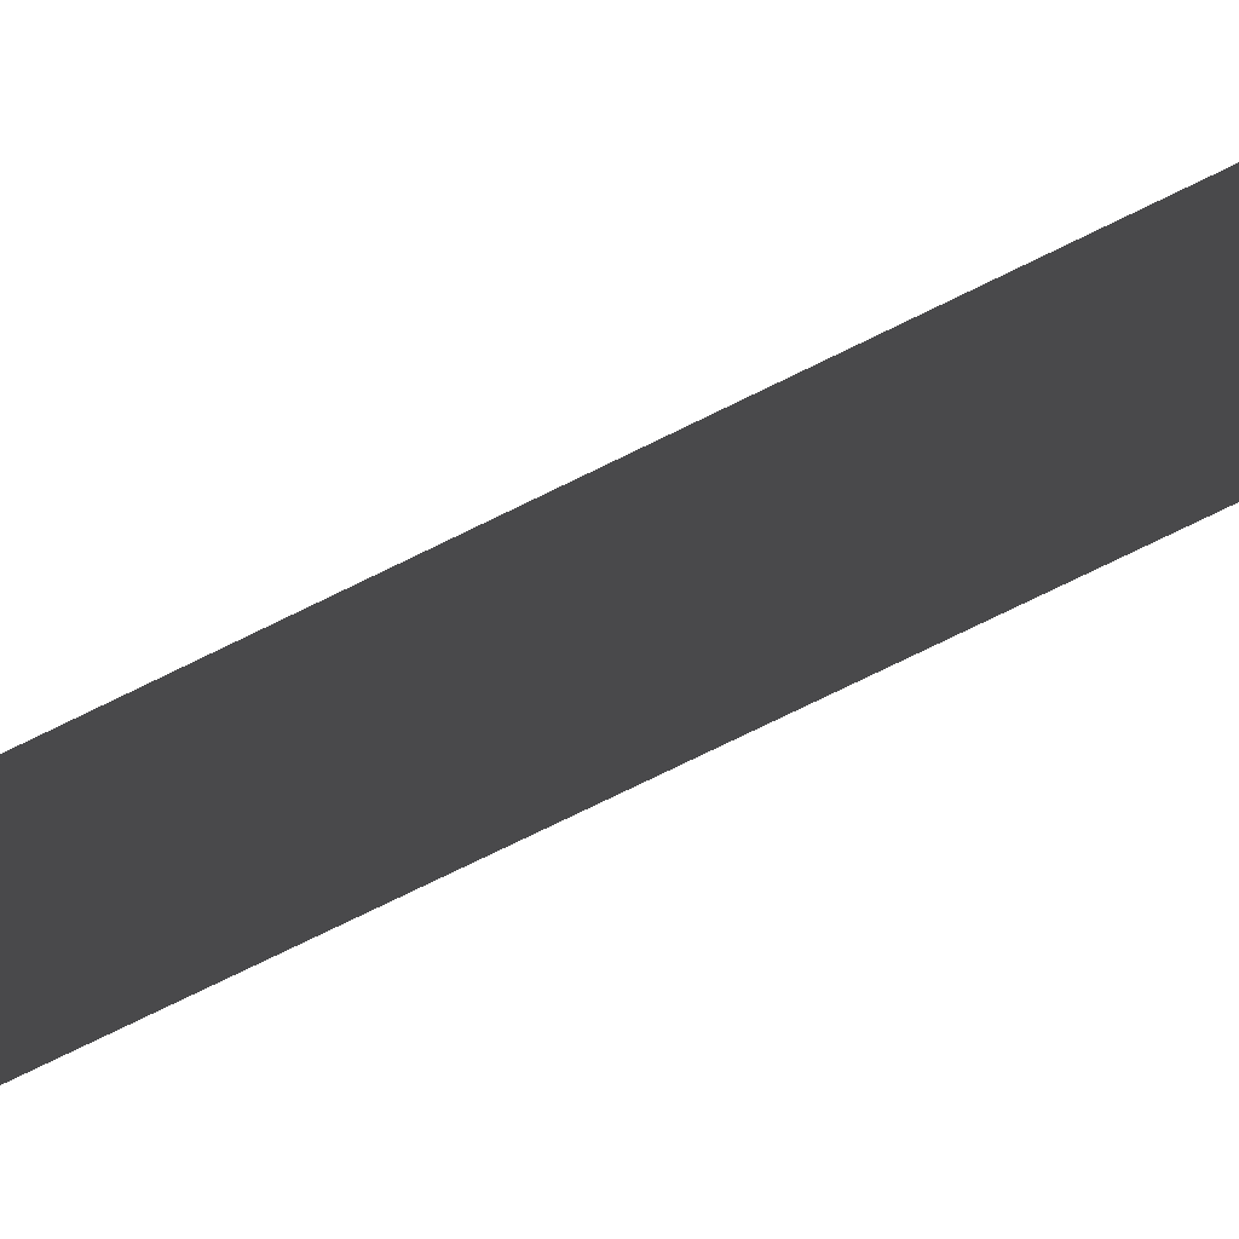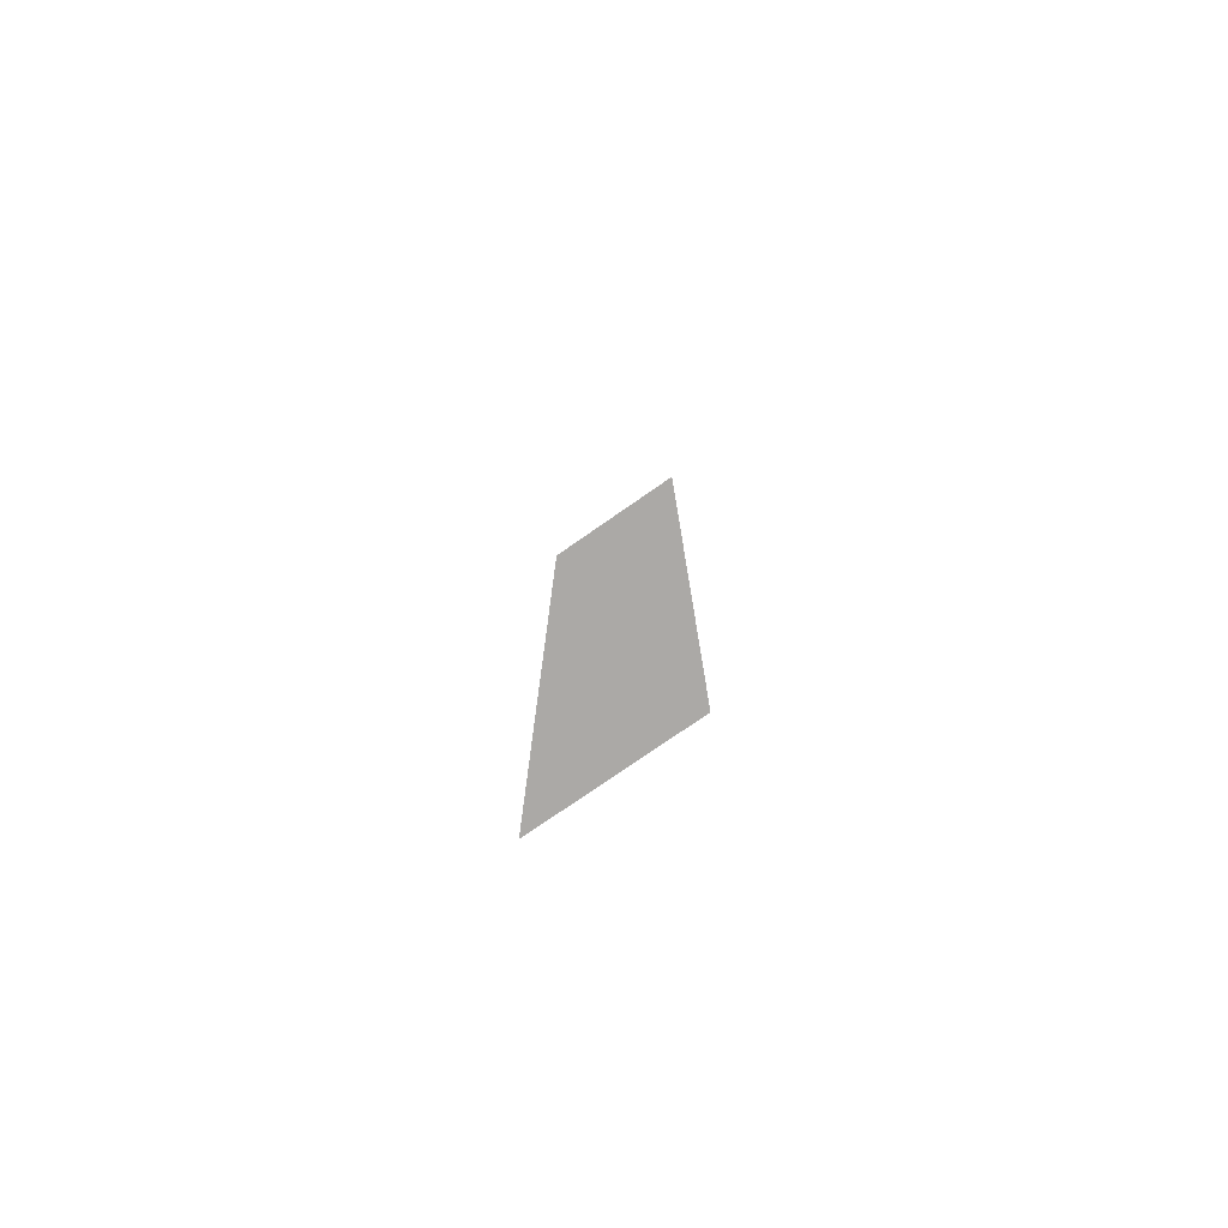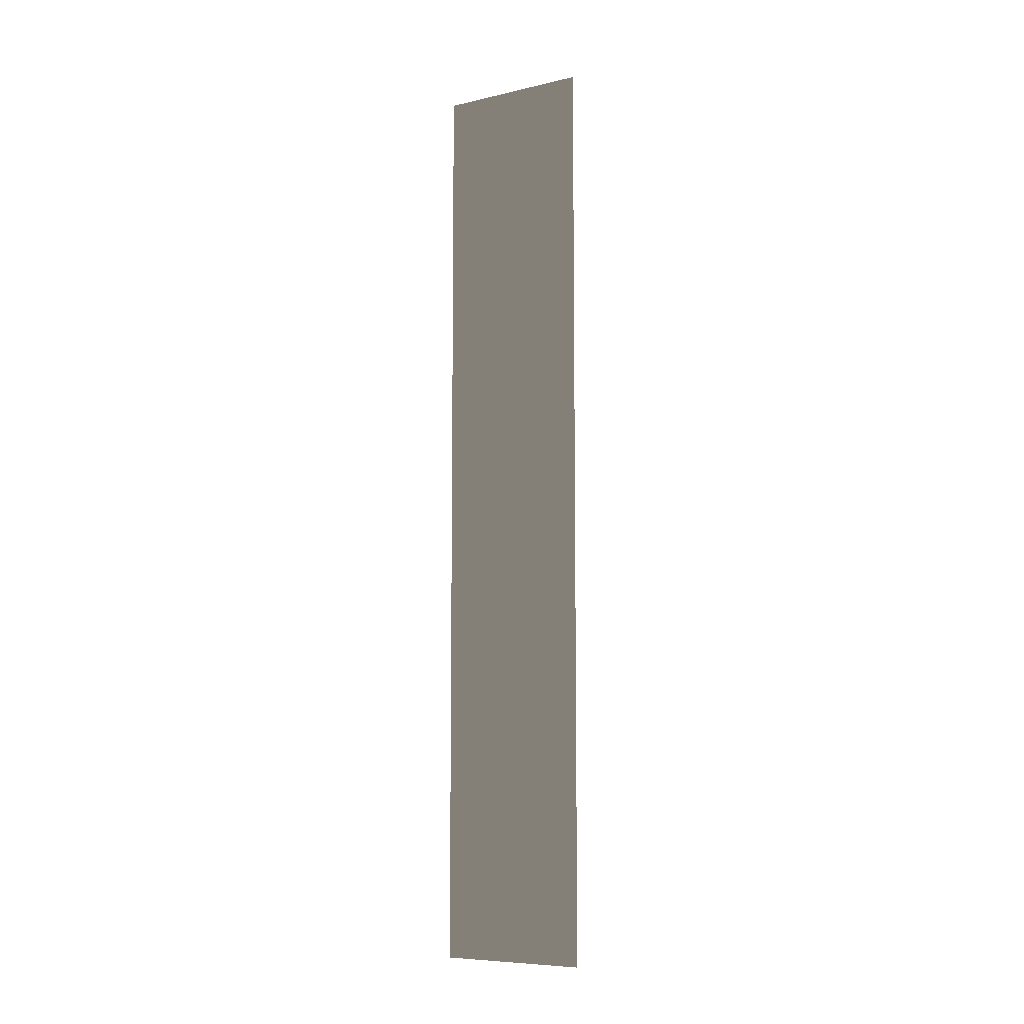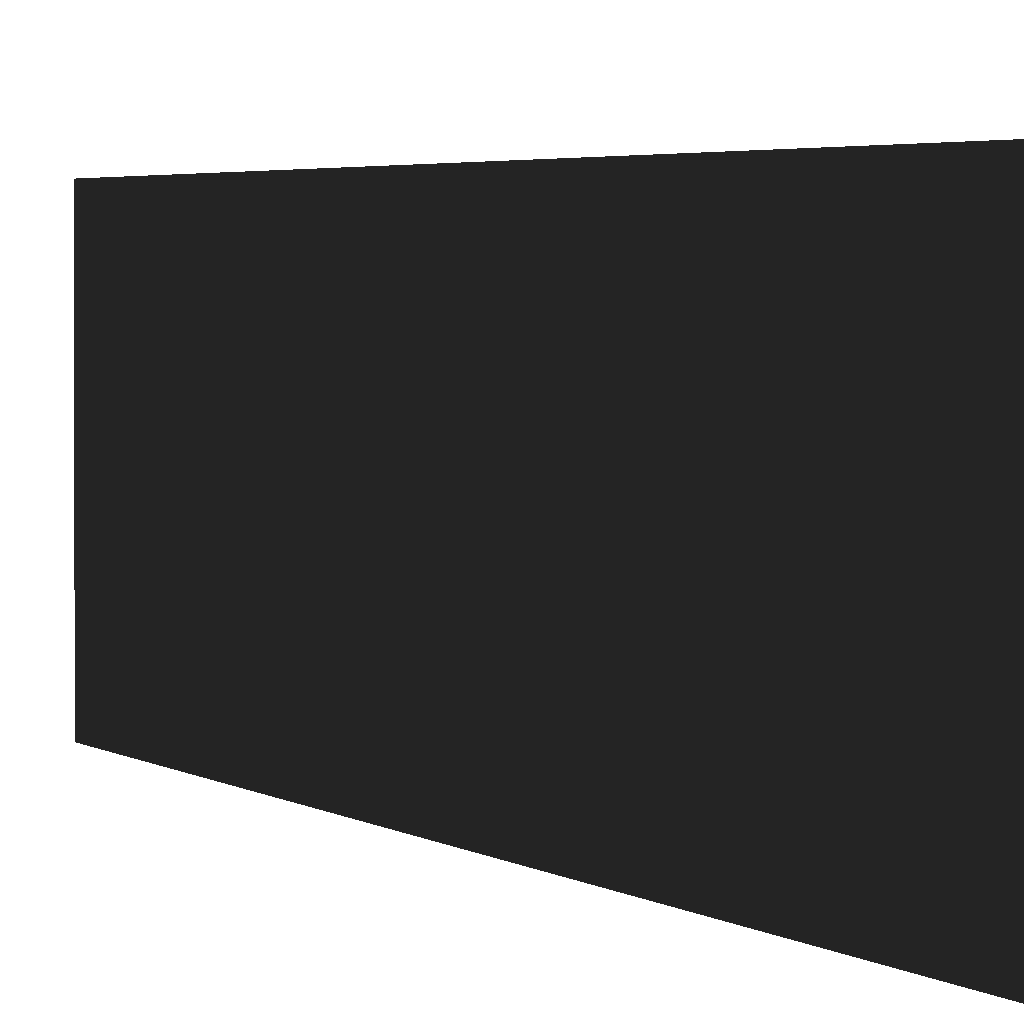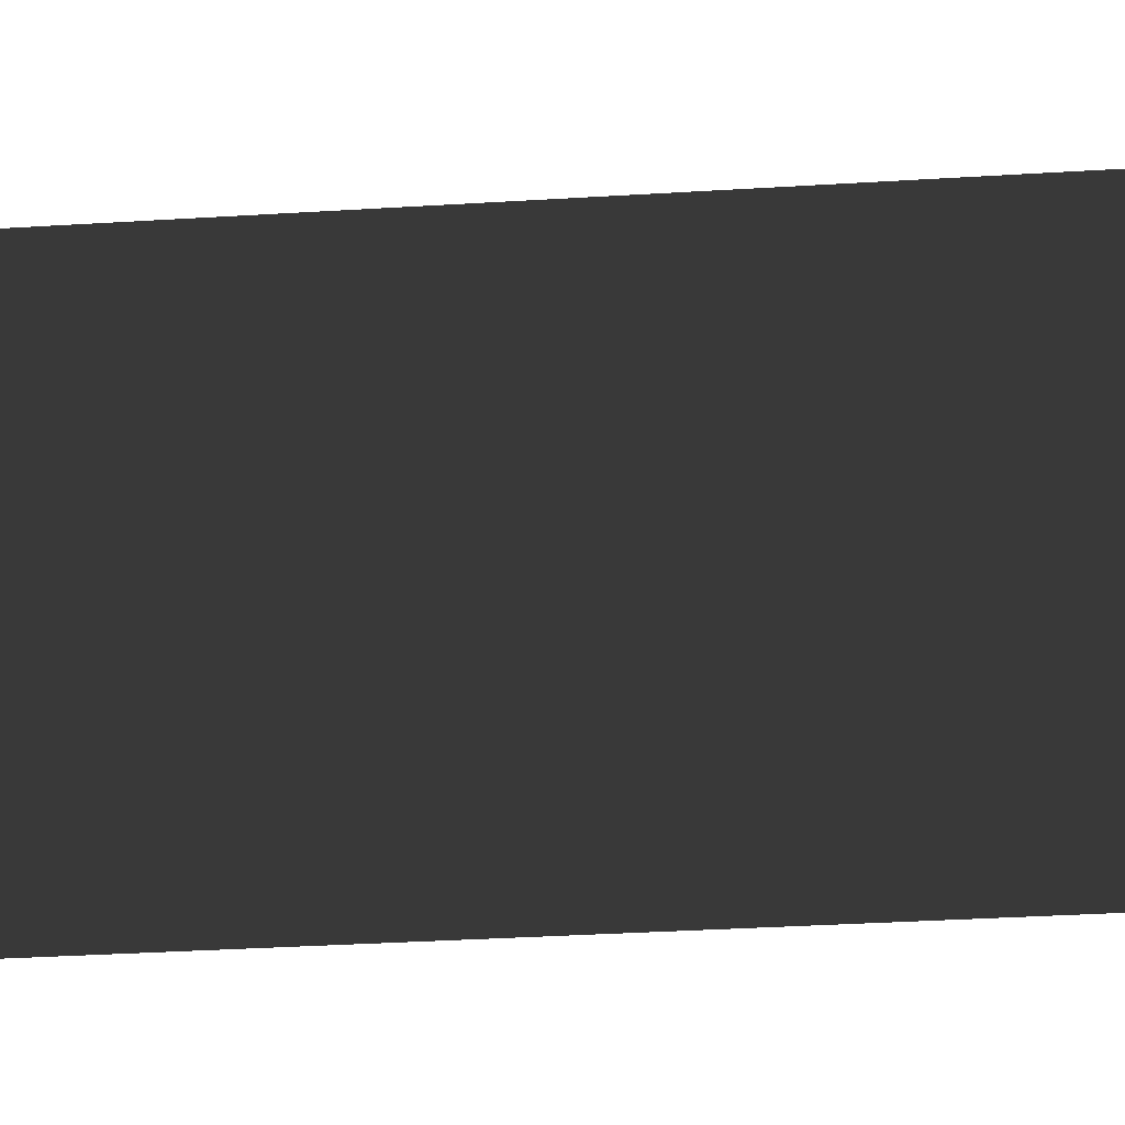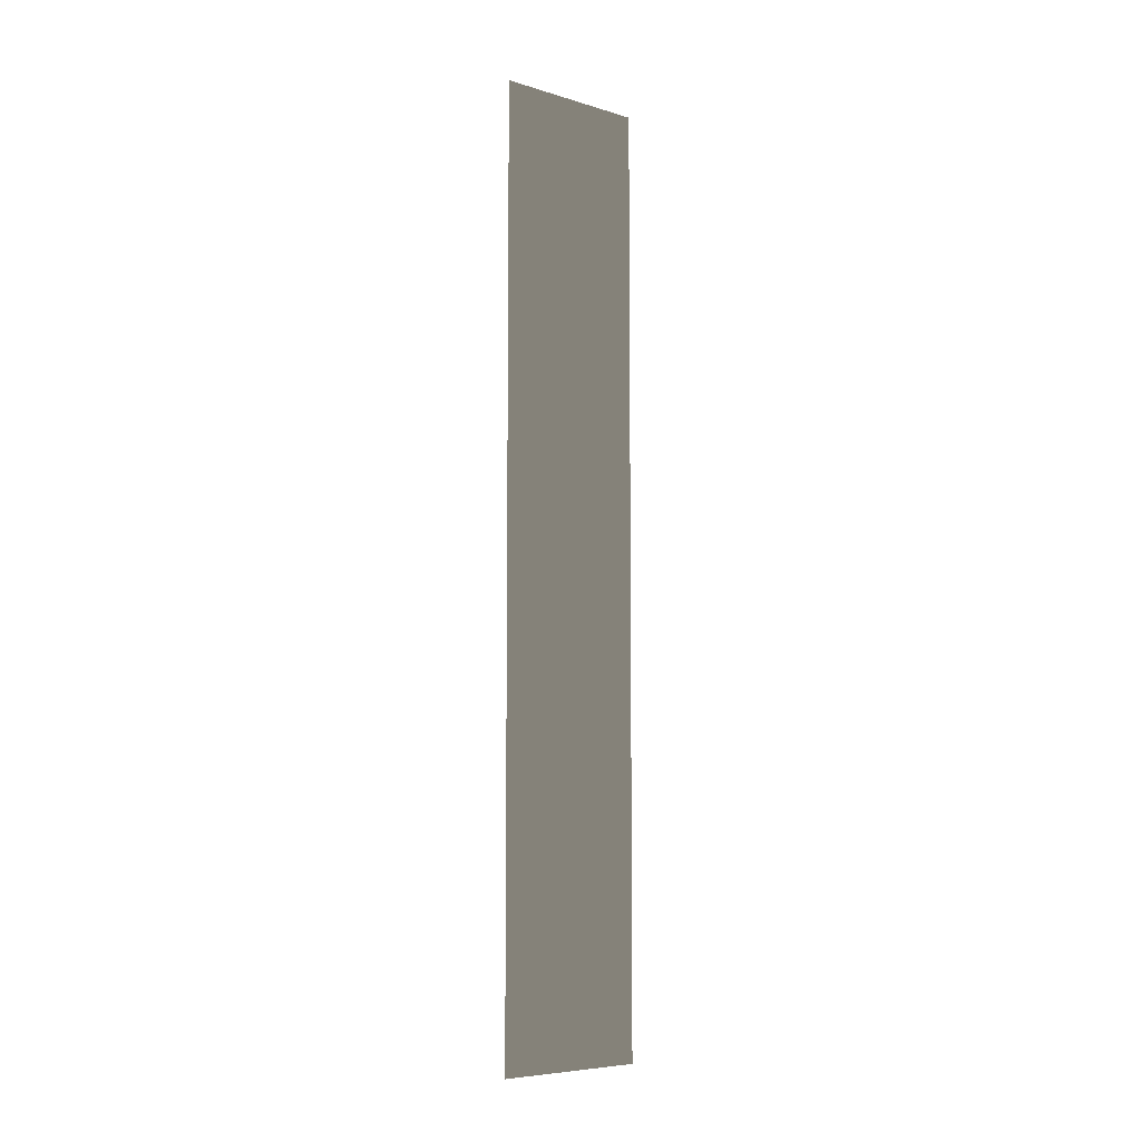
<metadata>
{"format":"obj","ext":"obj","renderer":"f3d","projection":"perspective","resolution":1024,"background":"white","views":[{"elev":-66.8,"azim":117.3,"up":"+Y"},{"elev":-76.6,"azim":-55.2,"up":"+Z"},{"elev":-7.8,"azim":122.7,"up":"+Z"},{"elev":1.8,"azim":165.0,"up":"+Y"},{"elev":-17.3,"azim":-81.0,"up":"+Y"},{"elev":-6.9,"azim":49.2,"up":"+Z"}]}
</metadata>
<code>
v -7.958e-06 -1.499e-08 -1.519e-05
v -7.958e-06 0.5 -1.522e-05
v -9.006e-06 0.5 3
v -9.006e-06 1.161e-07 3
g foundation_3m_6_9950_471
f 1 3 2
f 1 4 3

</code>
